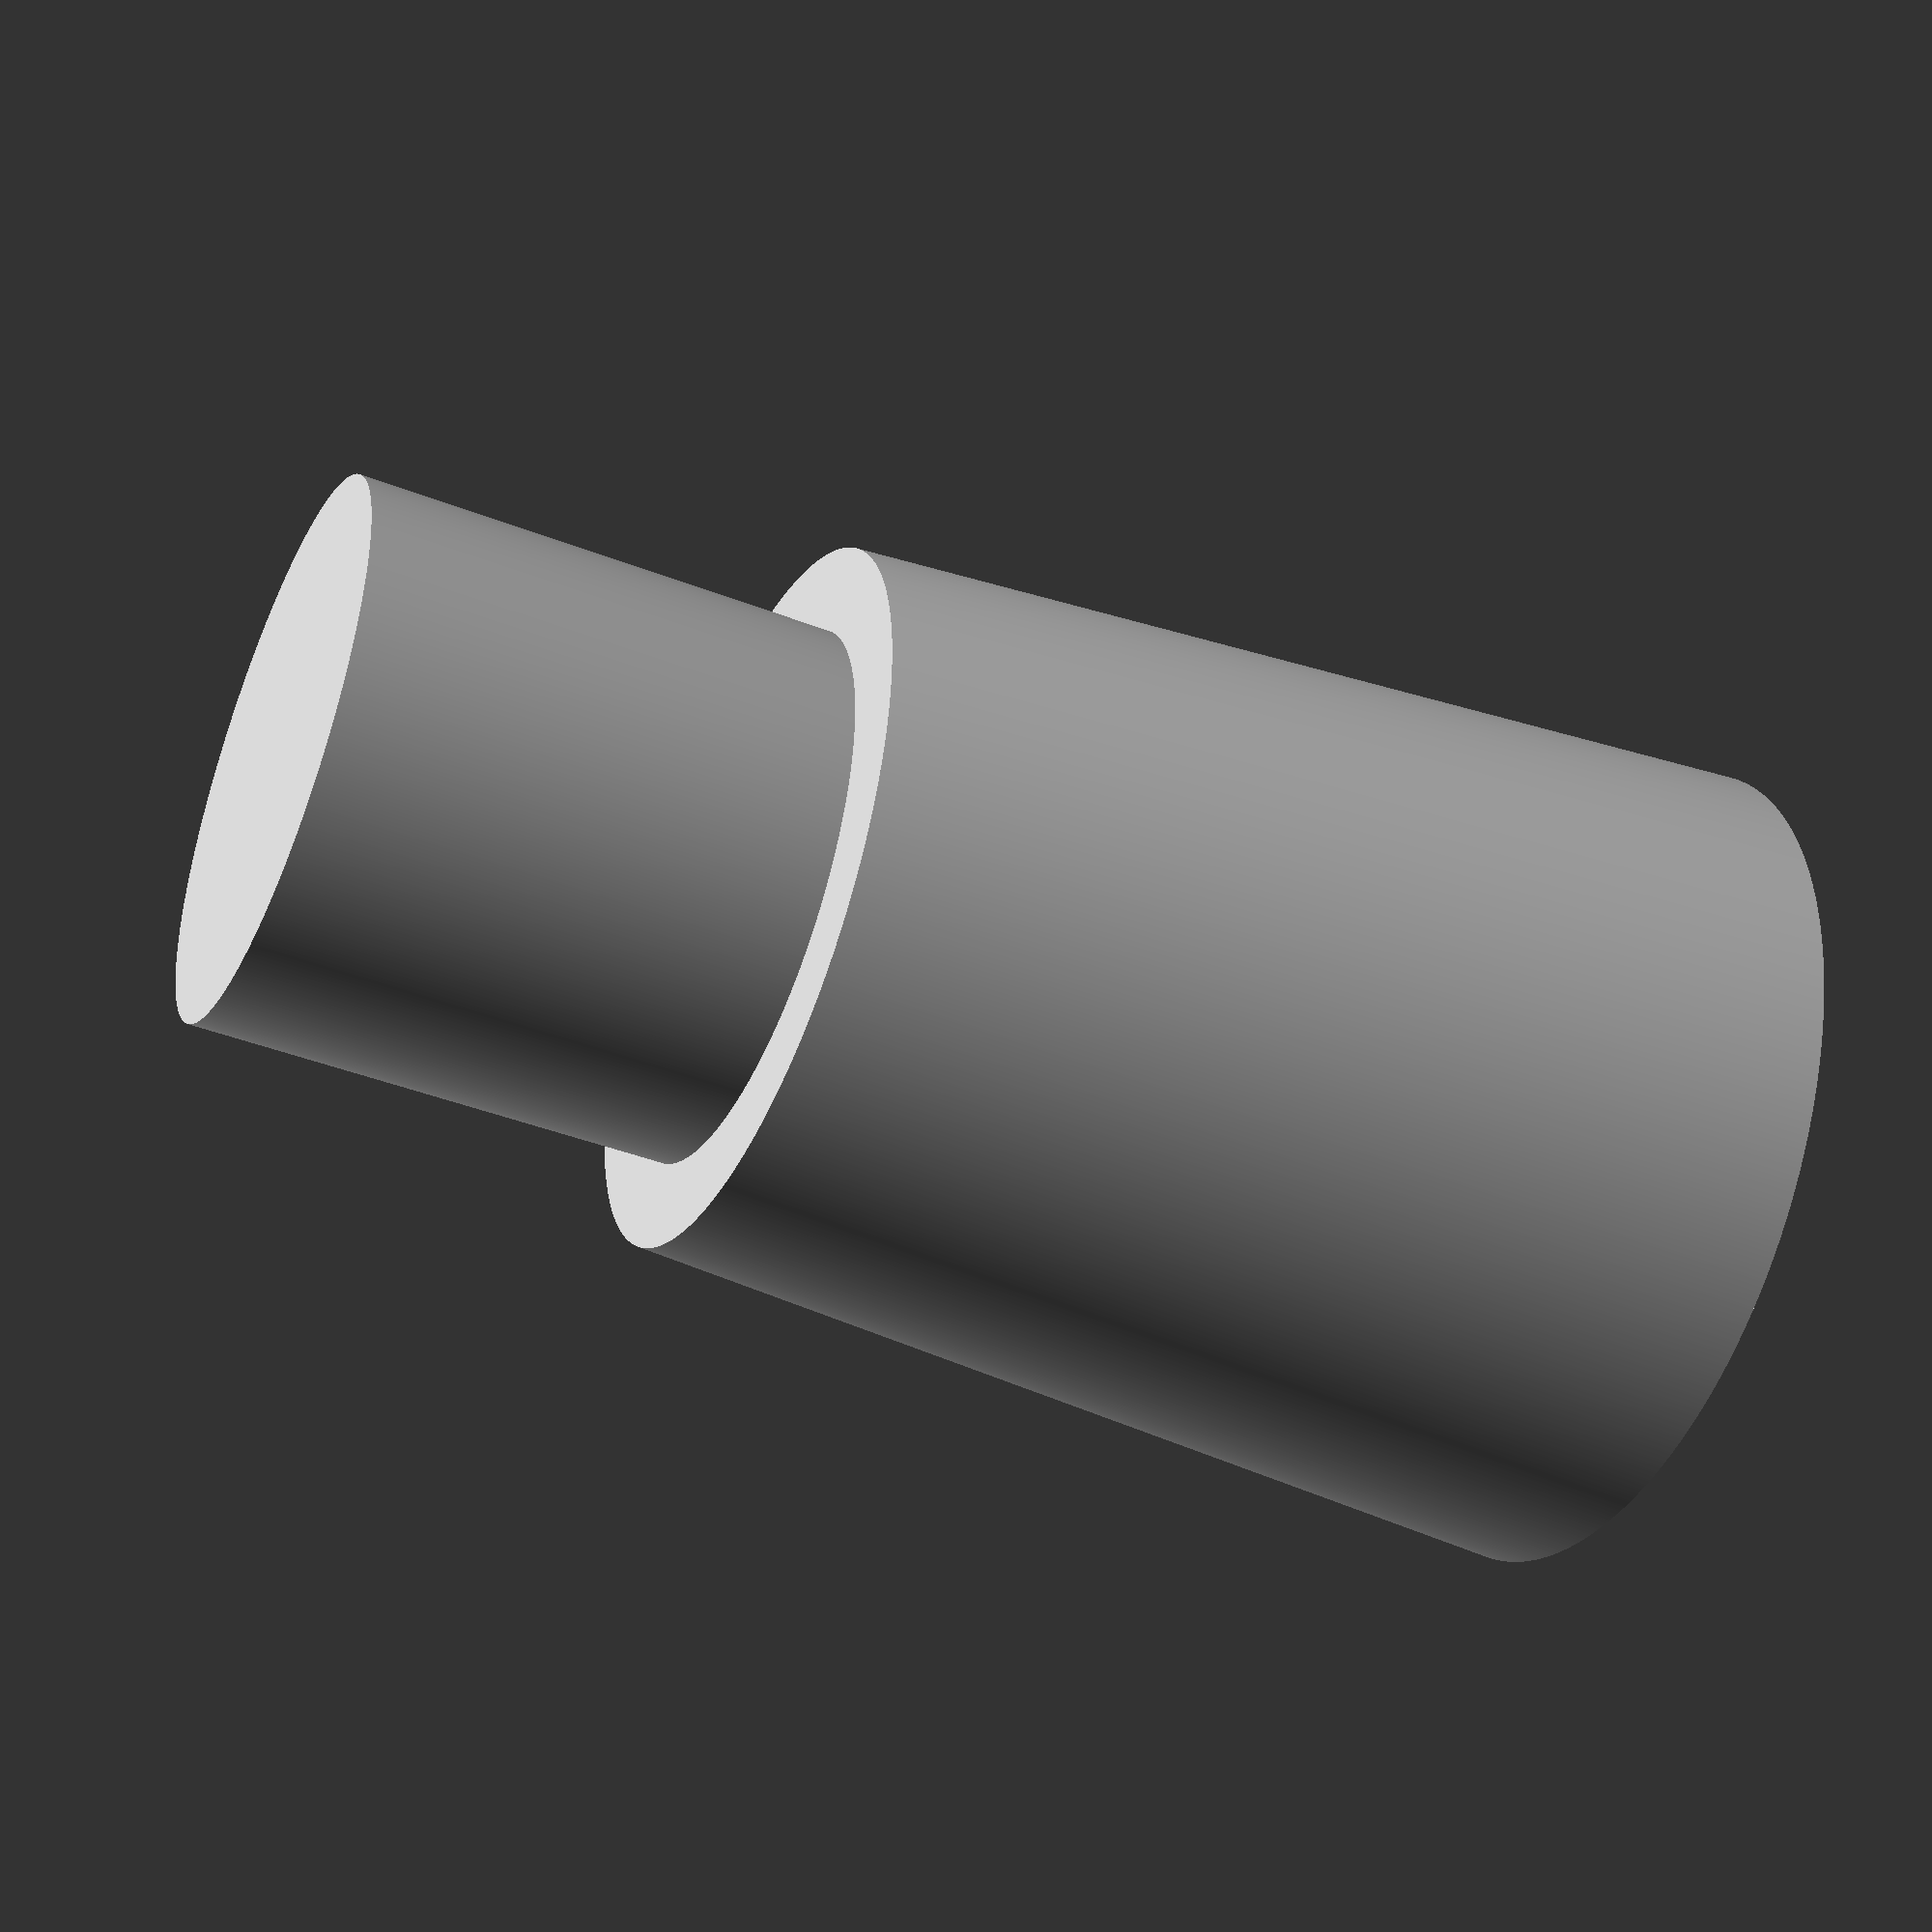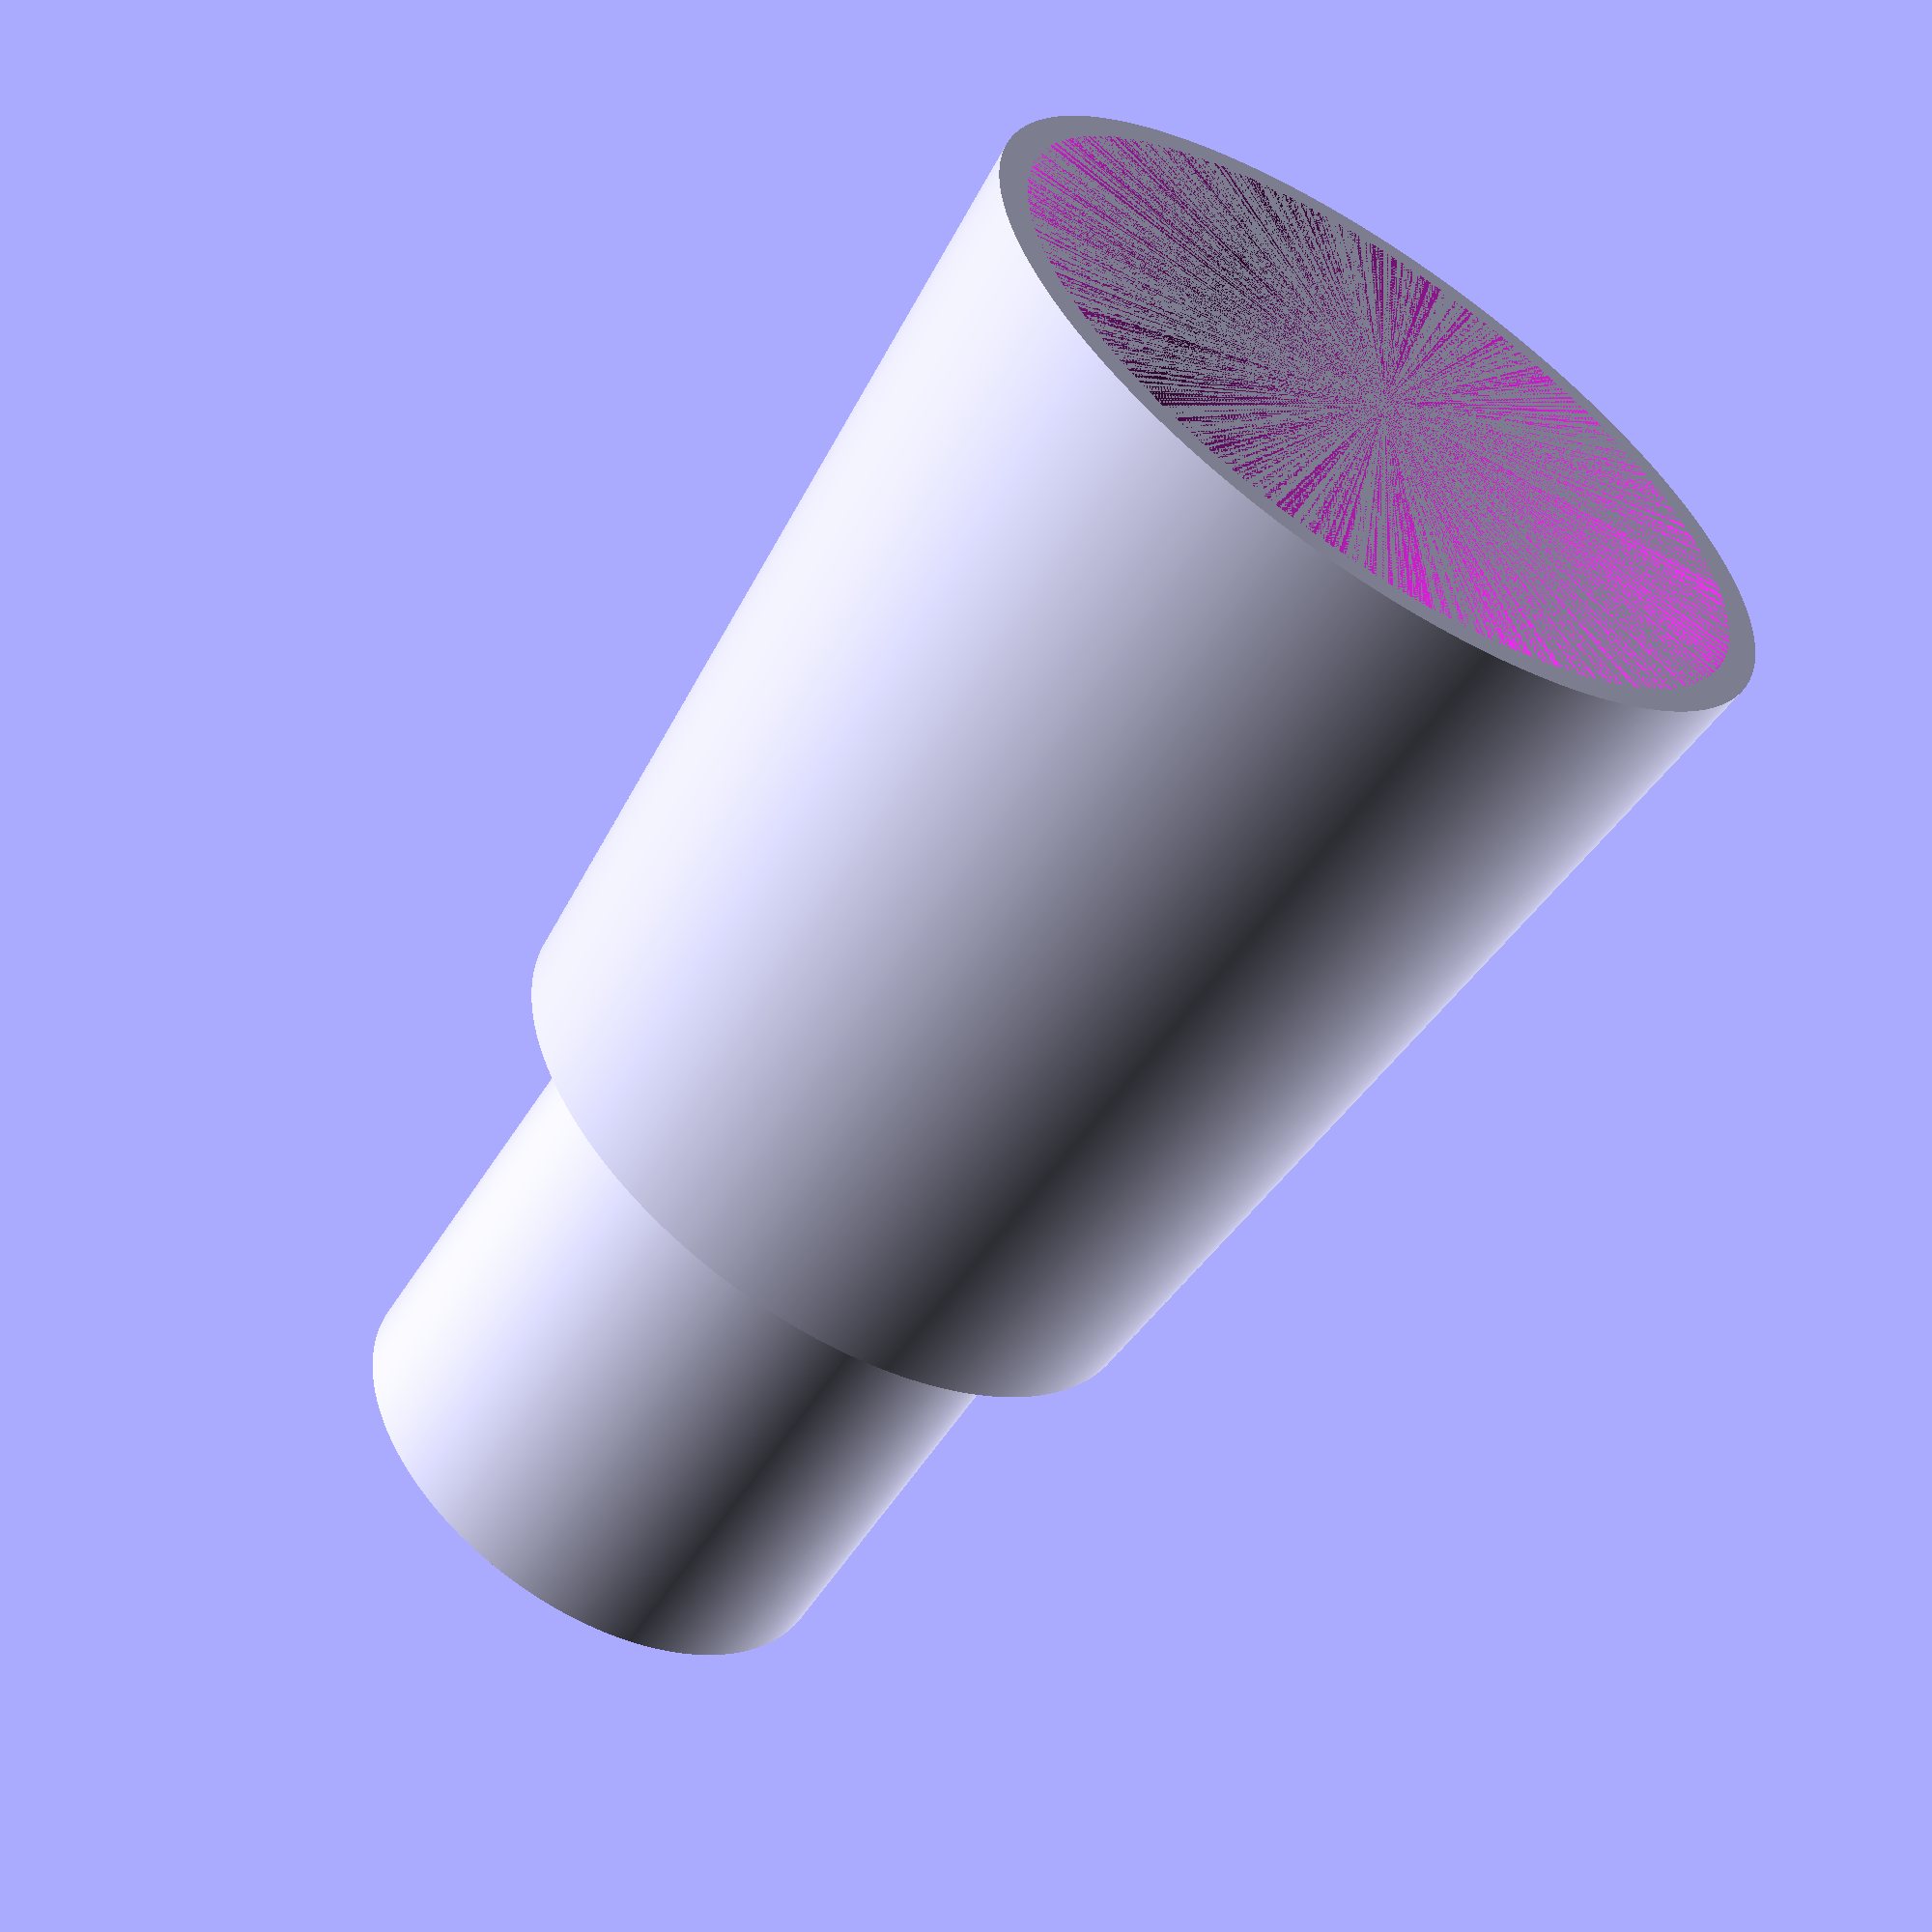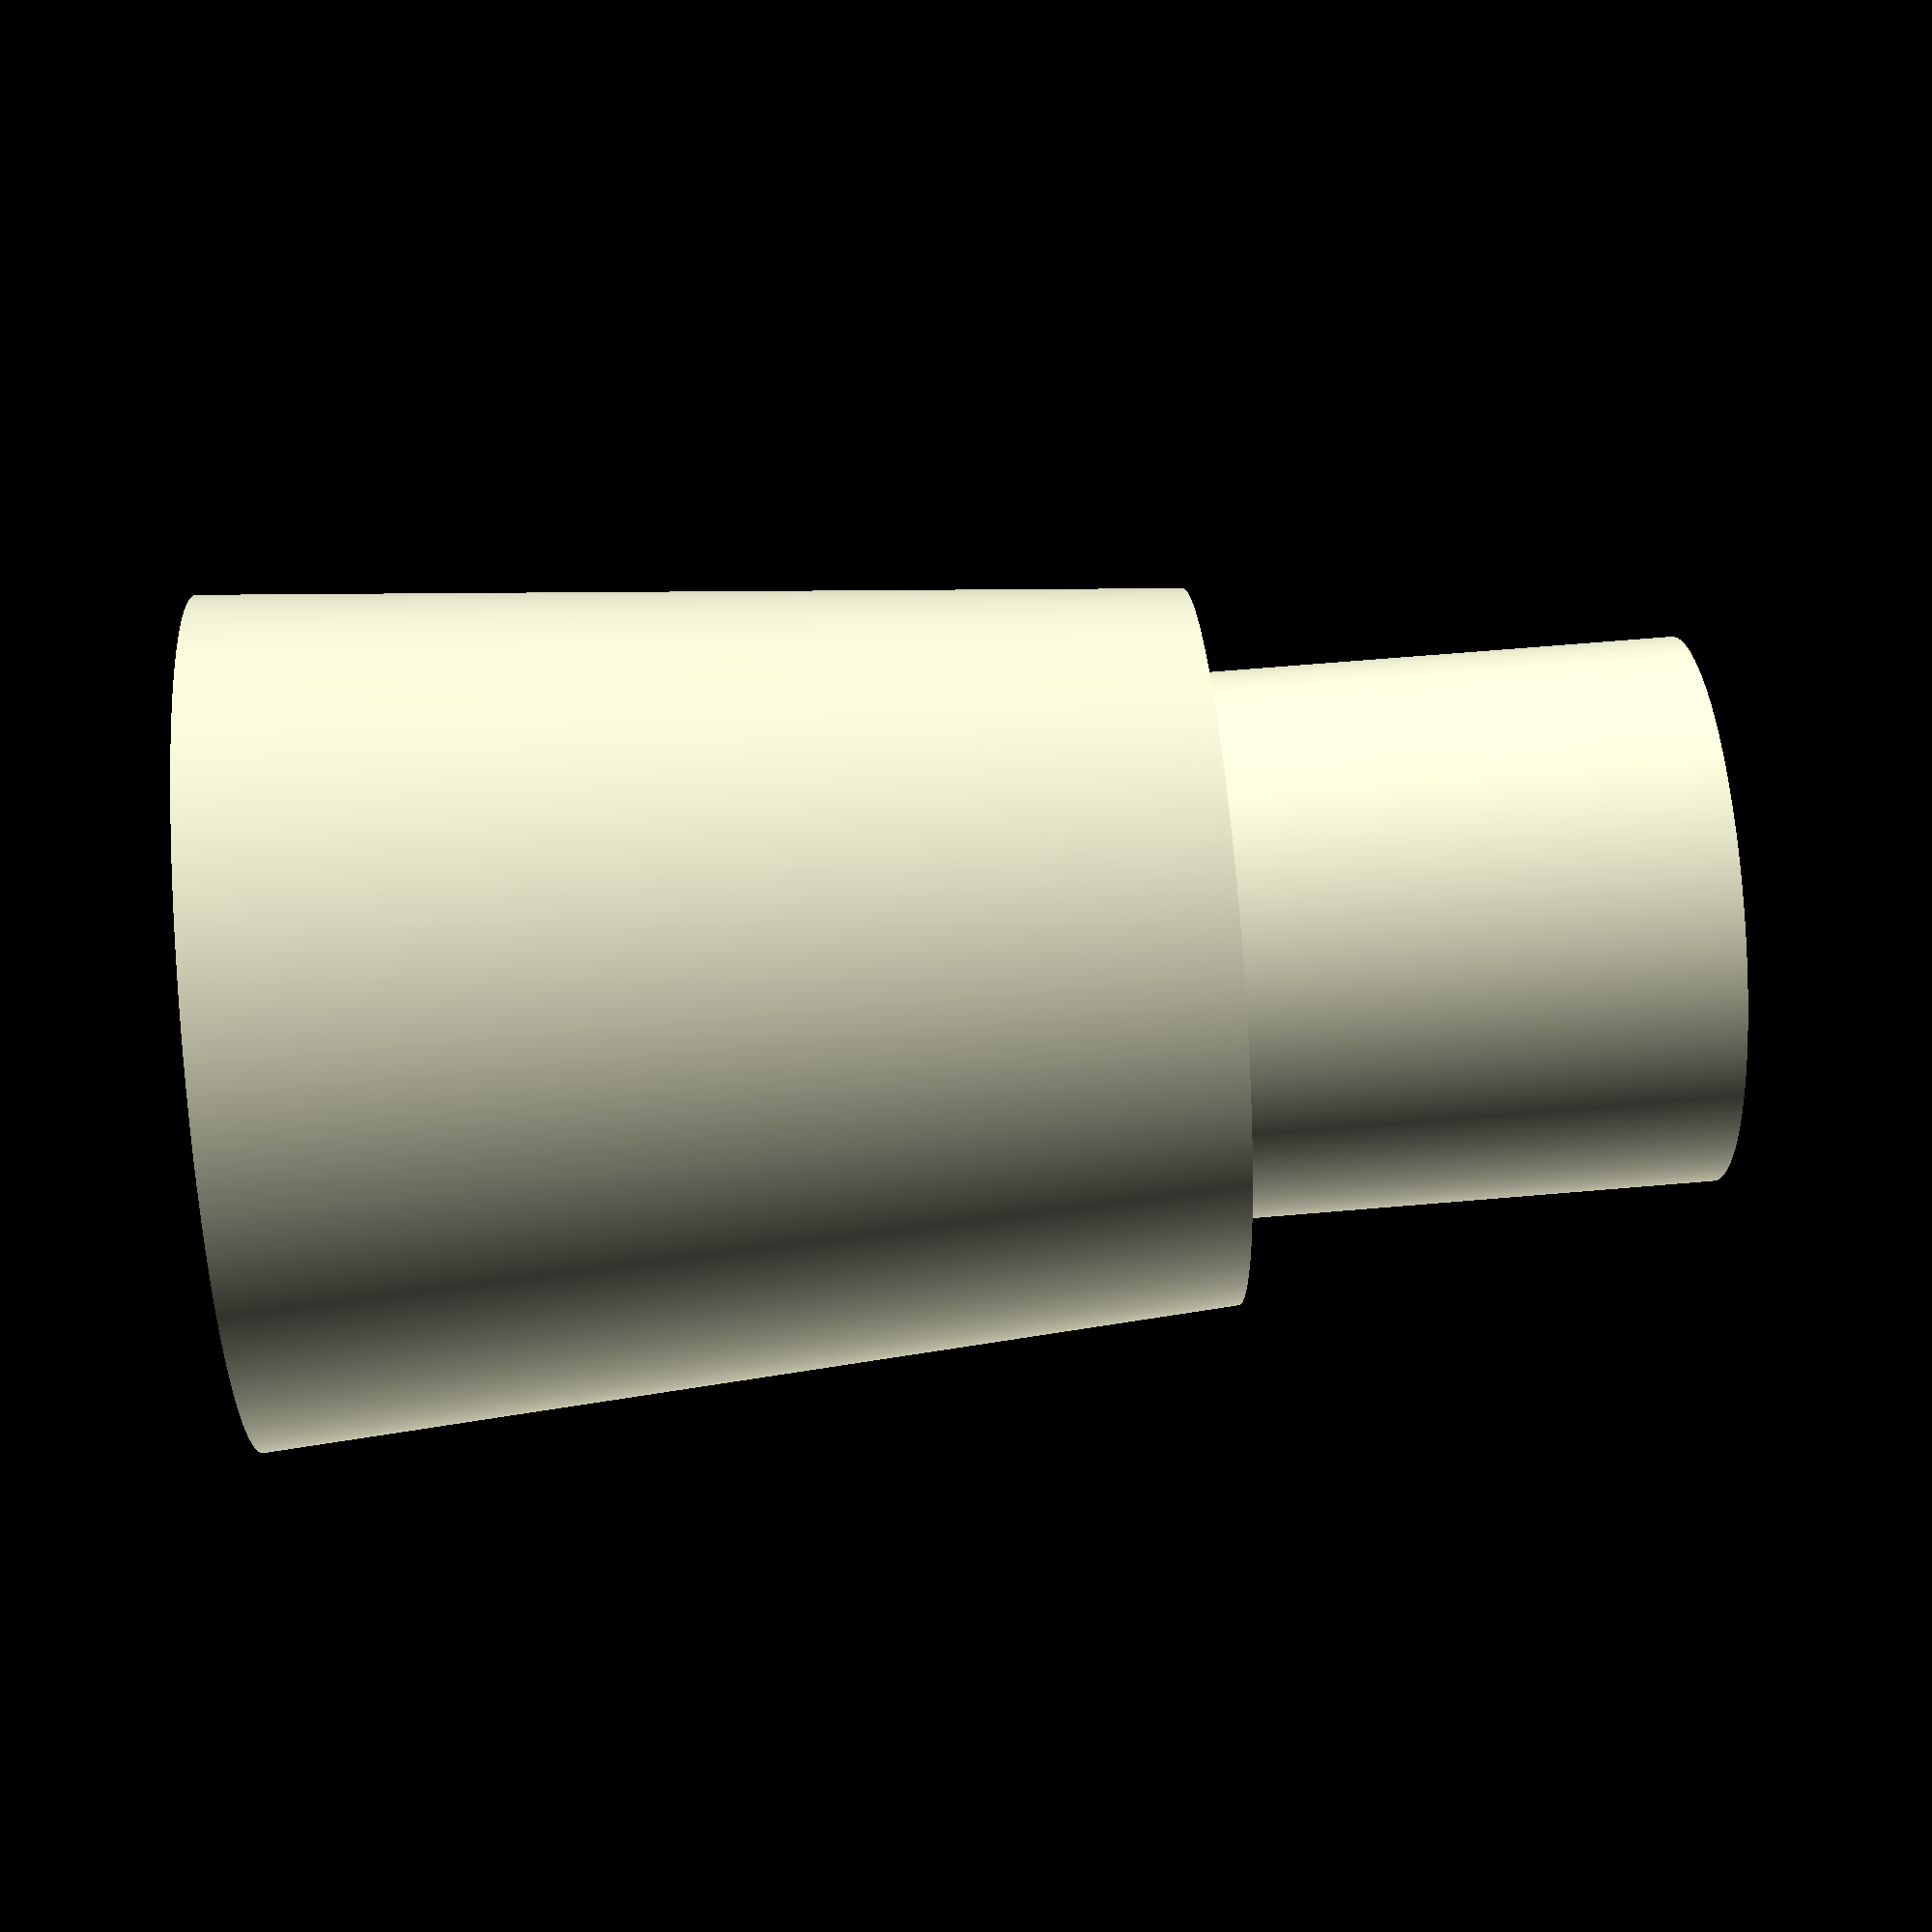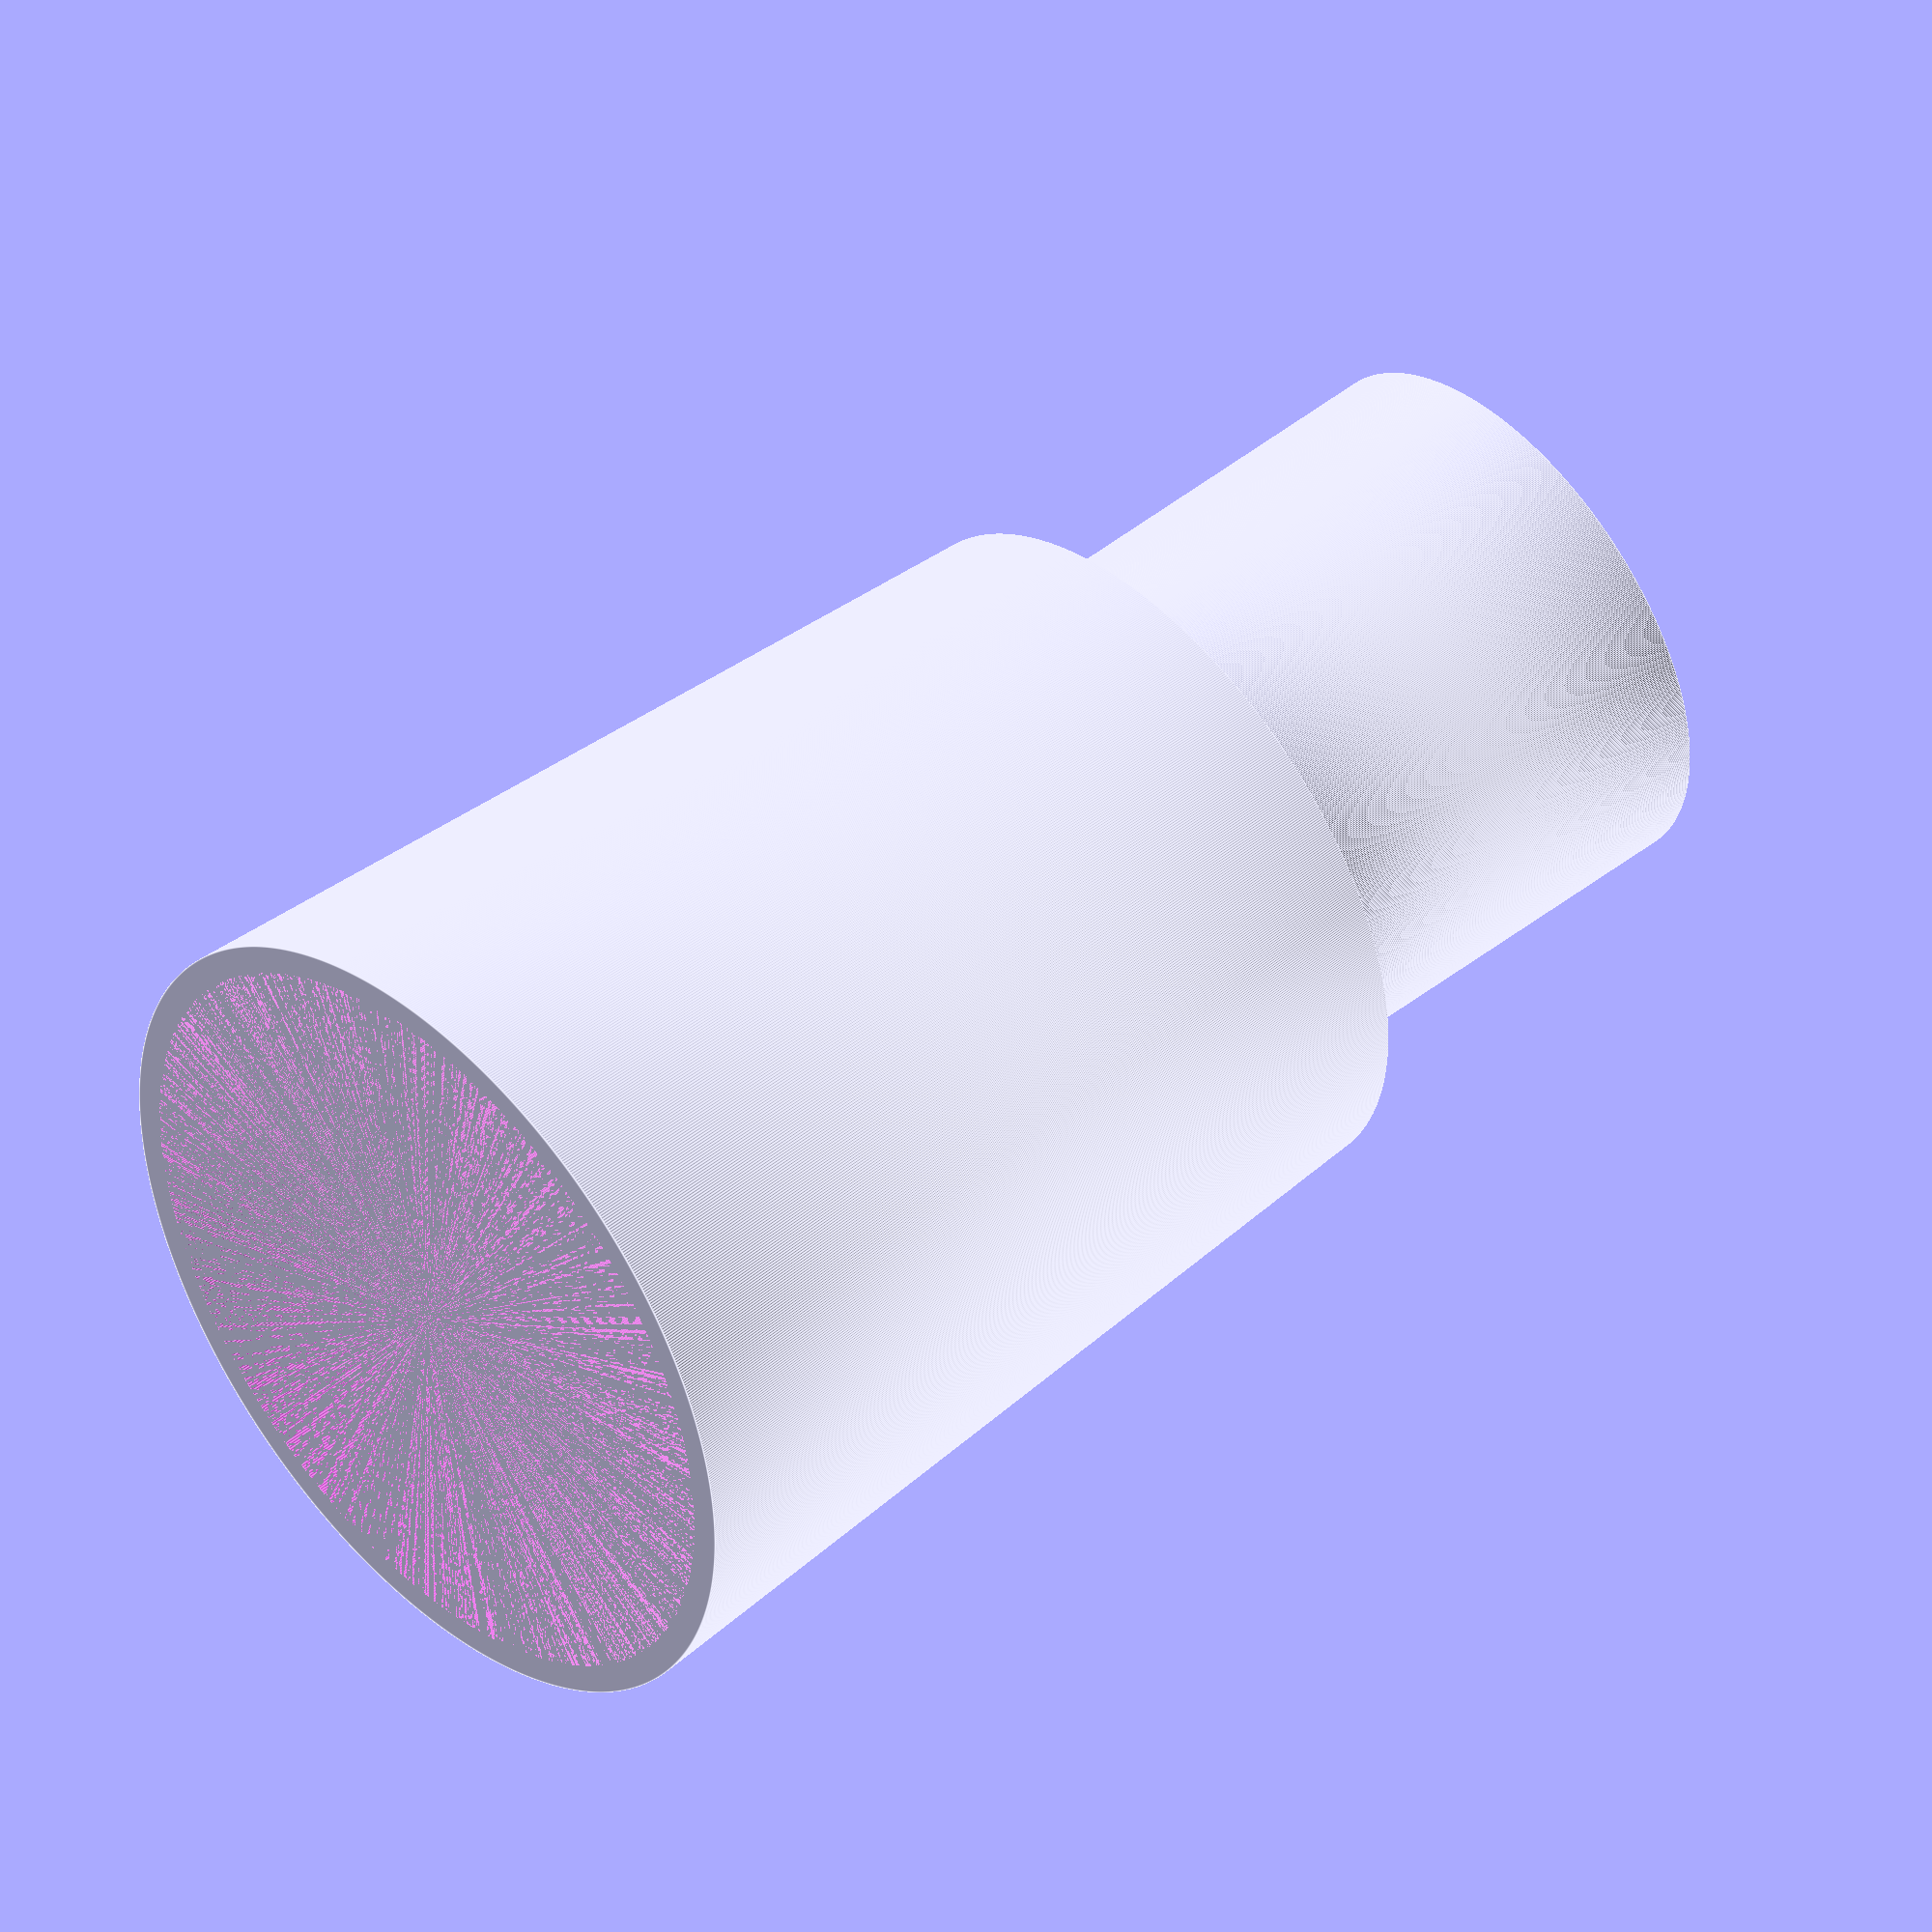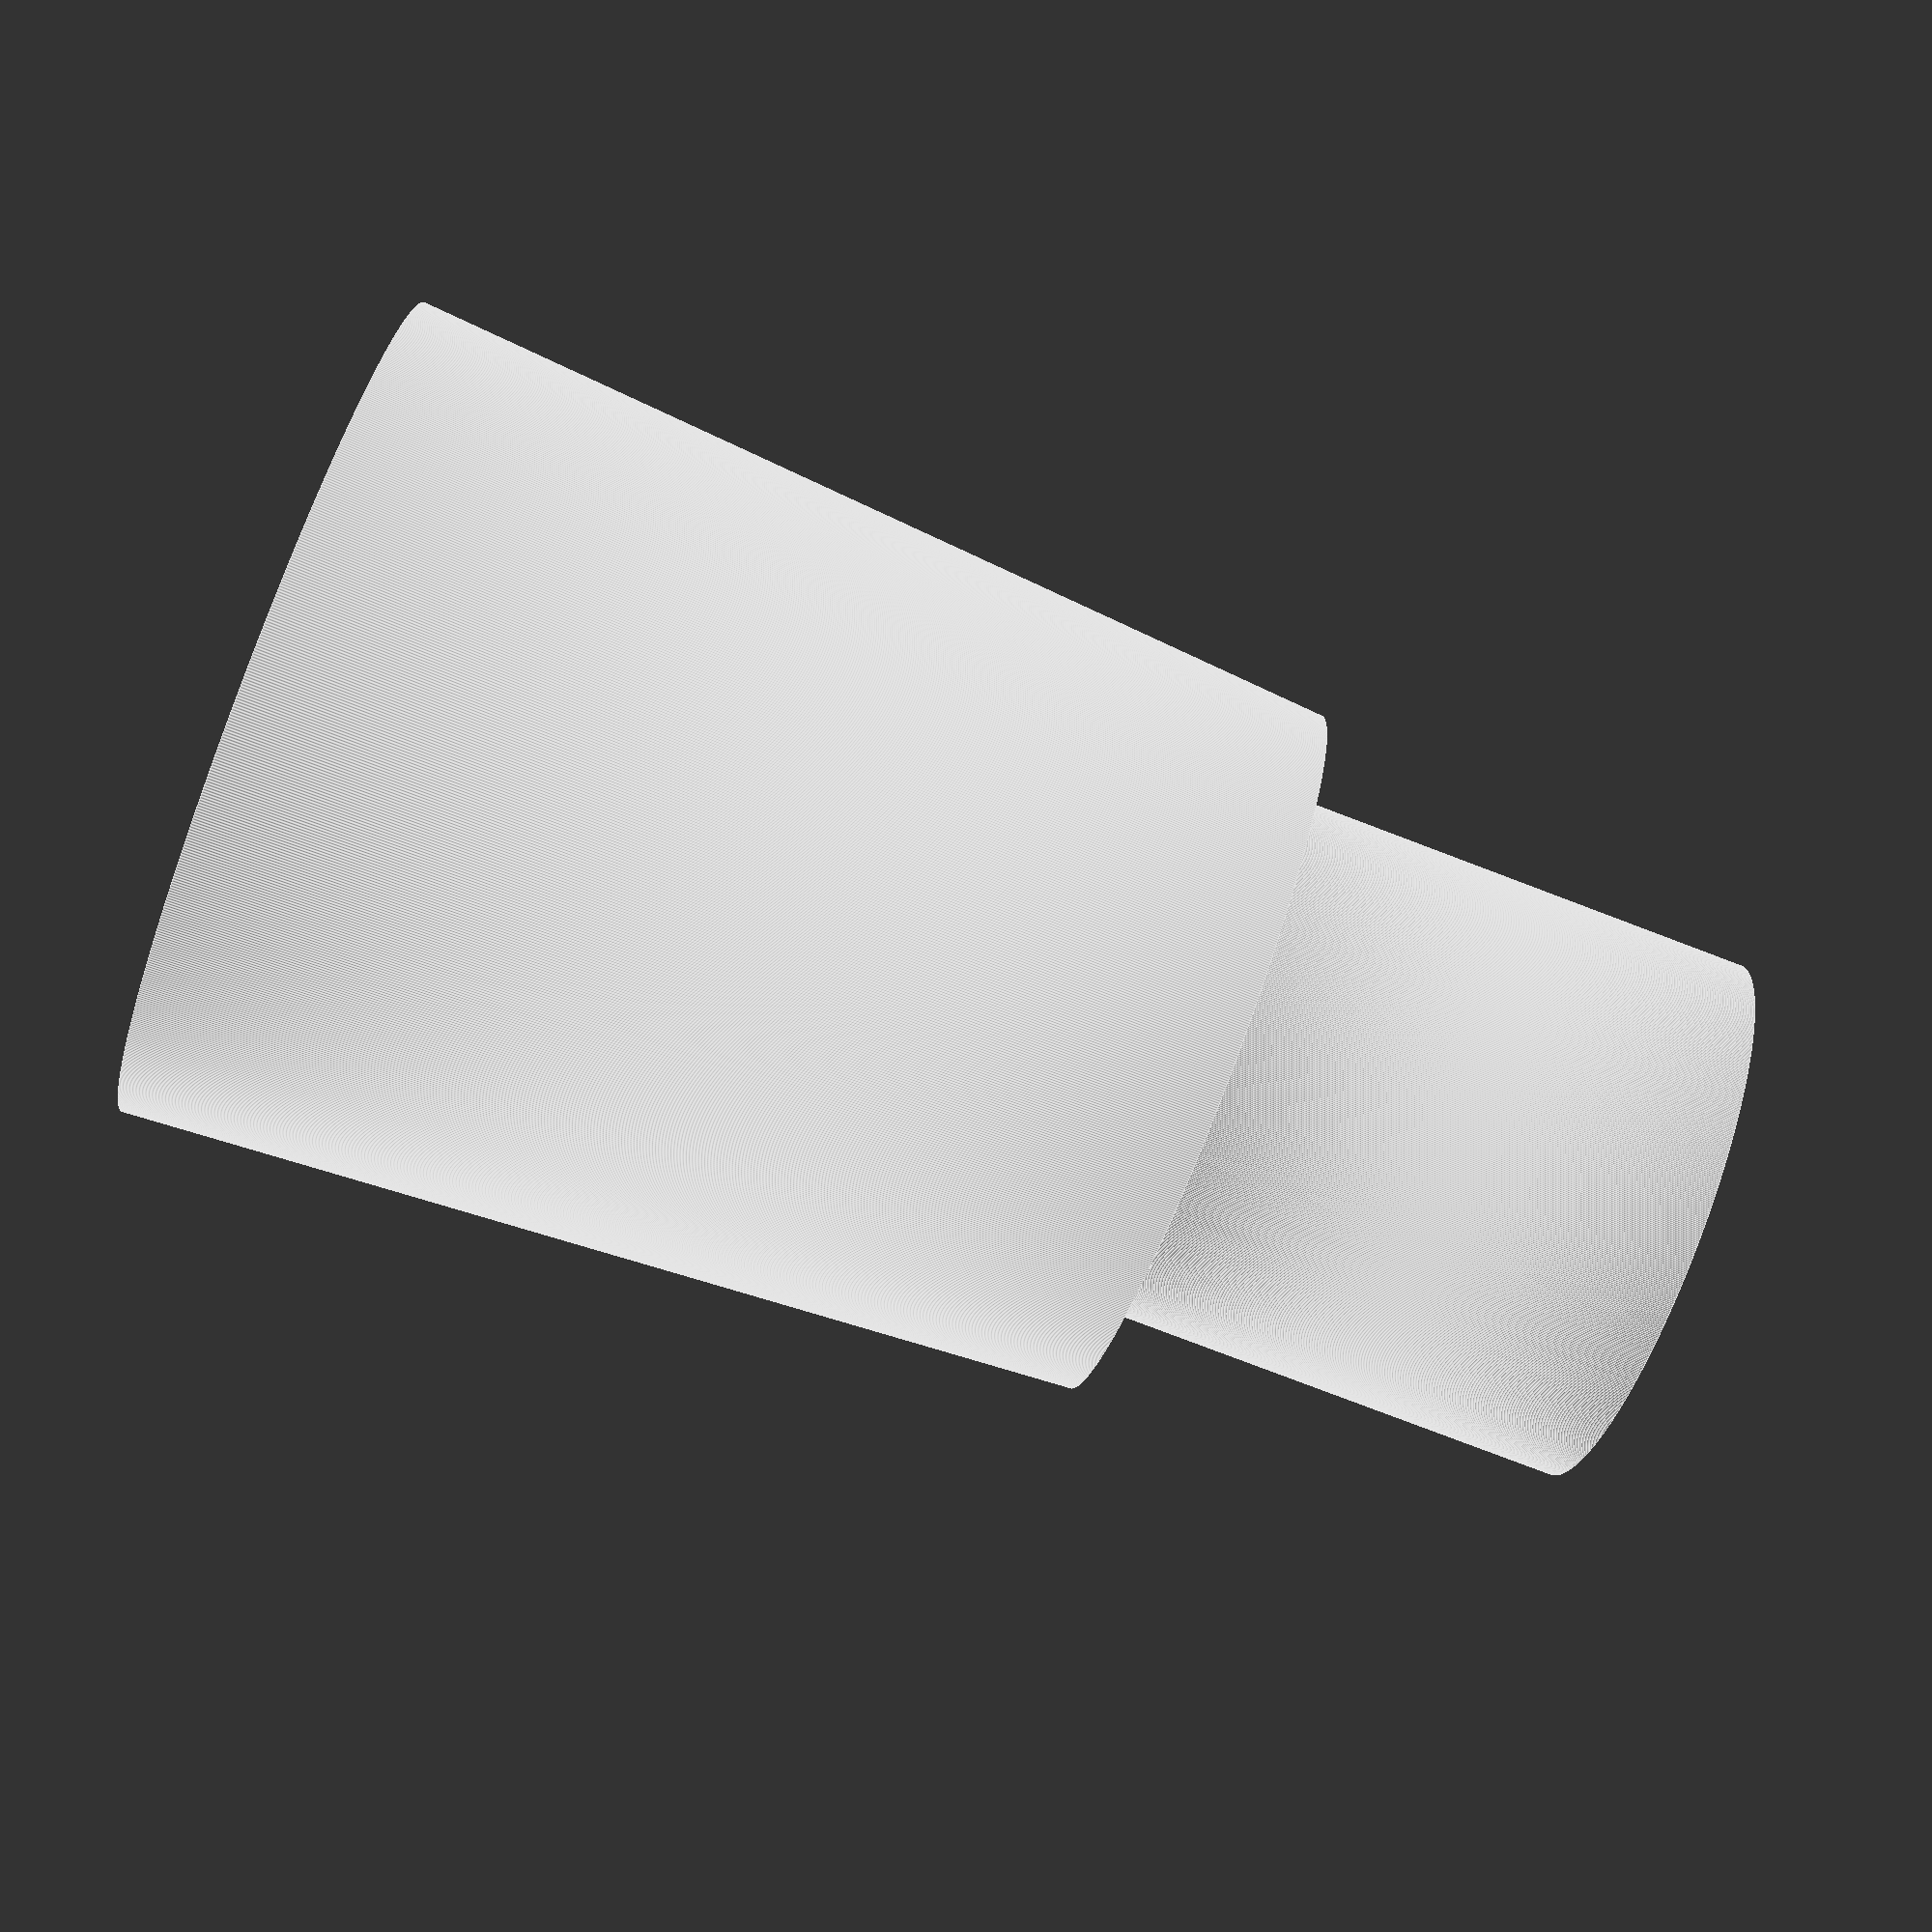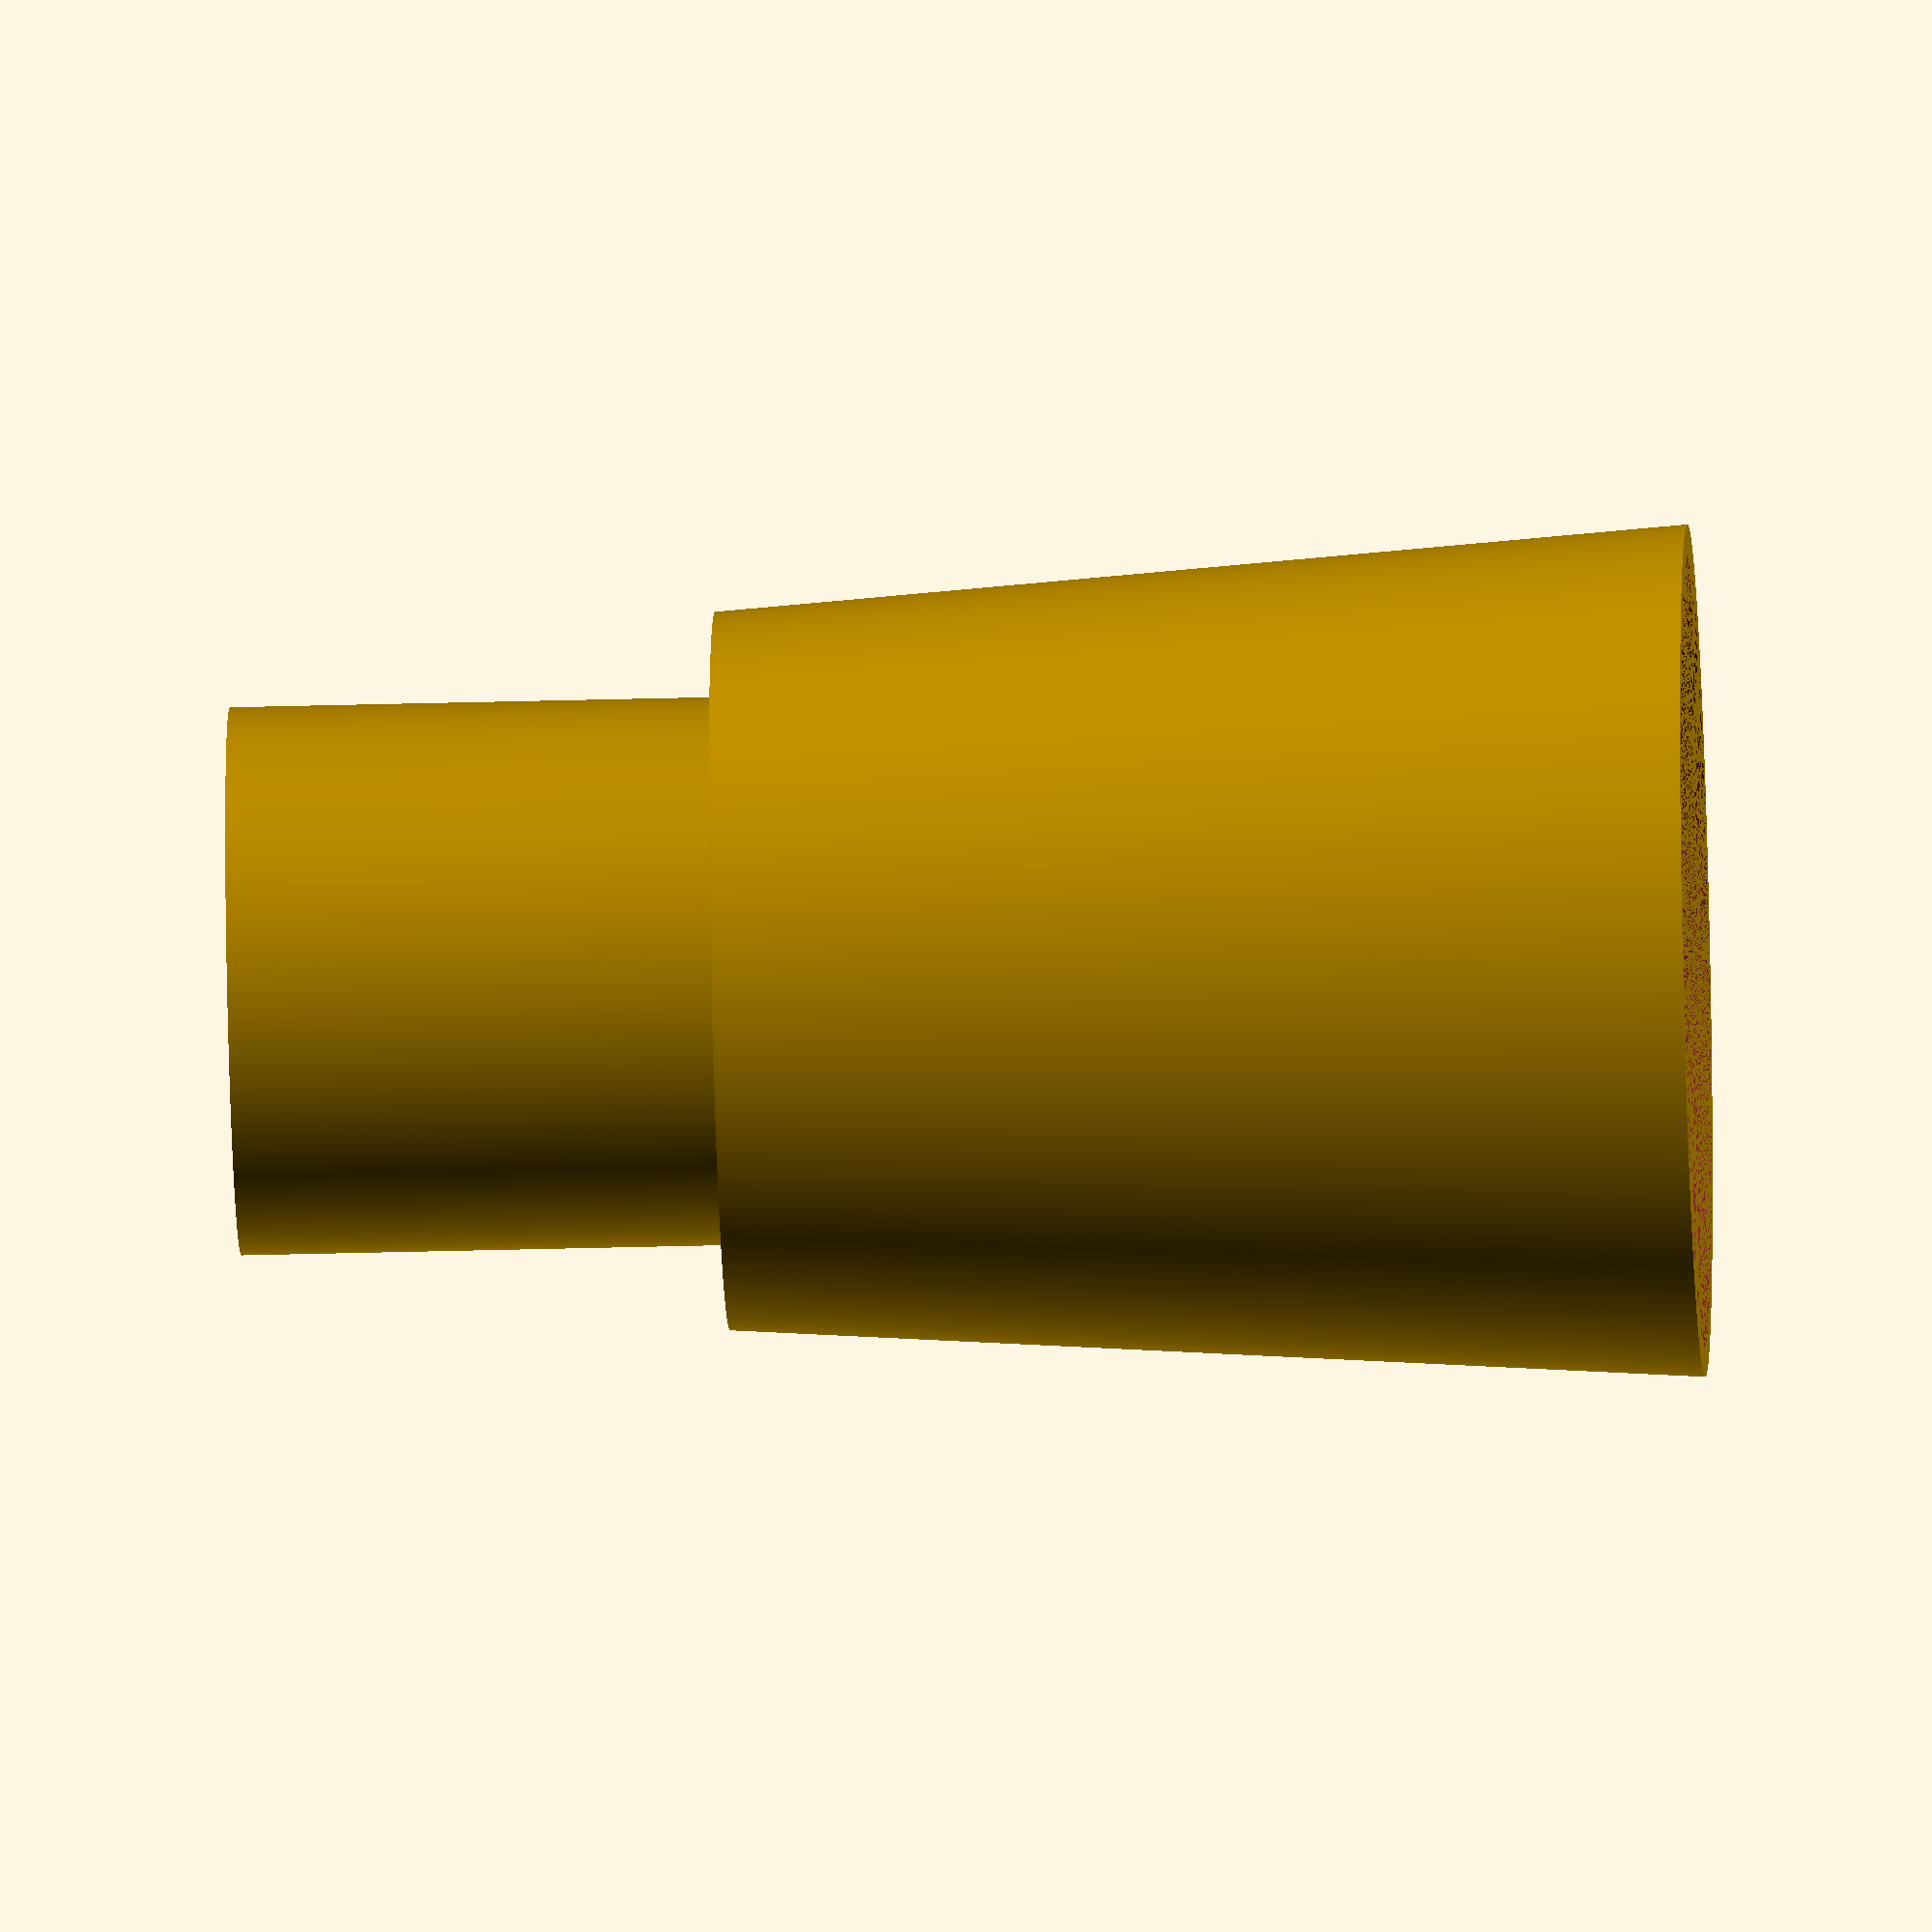
<openscad>
$fn=1000;

//total height between 11-12 cm

// 7 up, 5 down


////upper cylinder
//translate([0,0,45]){
//group() {
//difference() {
//cylinder(d1=59, d2=70, h=80);
////inside cylinder
//cylinder(d1=56, d2=65, h=80);
//}
//}
//}
//
////connector
//translate([0,0,40])
//group(){
//difference(){
//cylinder(h=5, d1=45, d2=59, center=false);
//cylinder(h=5, d1=42, d2=56, center=false);
//}
//}
//
////lower cylinder
//difference() {
//cylinder(d=45, h=40);
////inside cylinder
//translate([0,0,3]) {
//cylinder(d=42, h=37);
//}
//}


// IF PRINTING AGAIN INCREASE THE LOWER CYLINDER 1.5mm SO IT FITS BETTER IN THE HOLE
//SECOND ITERATION

//upper cylinder
translate([0,0,40]){
group() {
difference() {
cylinder(d1=59, d2=70, h=80);
//inside cylinder
cylinder(d1=56, d2=65, h=80);
}
}
}

//connector
translate([0,0,40]){
group(){
difference(){
cylinder(h=5, d=59);
//cylinder(h=2, d=45);6
cylinder(h=5, d1=42, d2=59);
}
}
}

//lower cylinder
difference() {
cylinder(d=45, h=40);
//inside cylinder
translate([0,0,3]) {
cylinder(d=42, h=37);
}
}

</openscad>
<views>
elev=42.2 azim=14.8 roll=245.0 proj=p view=solid
elev=58.1 azim=84.1 roll=327.7 proj=p view=wireframe
elev=115.8 azim=149.8 roll=95.0 proj=p view=solid
elev=314.3 azim=265.3 roll=47.5 proj=o view=edges
elev=79.7 azim=93.7 roll=69.2 proj=p view=edges
elev=33.2 azim=350.2 roll=272.2 proj=o view=solid
</views>
